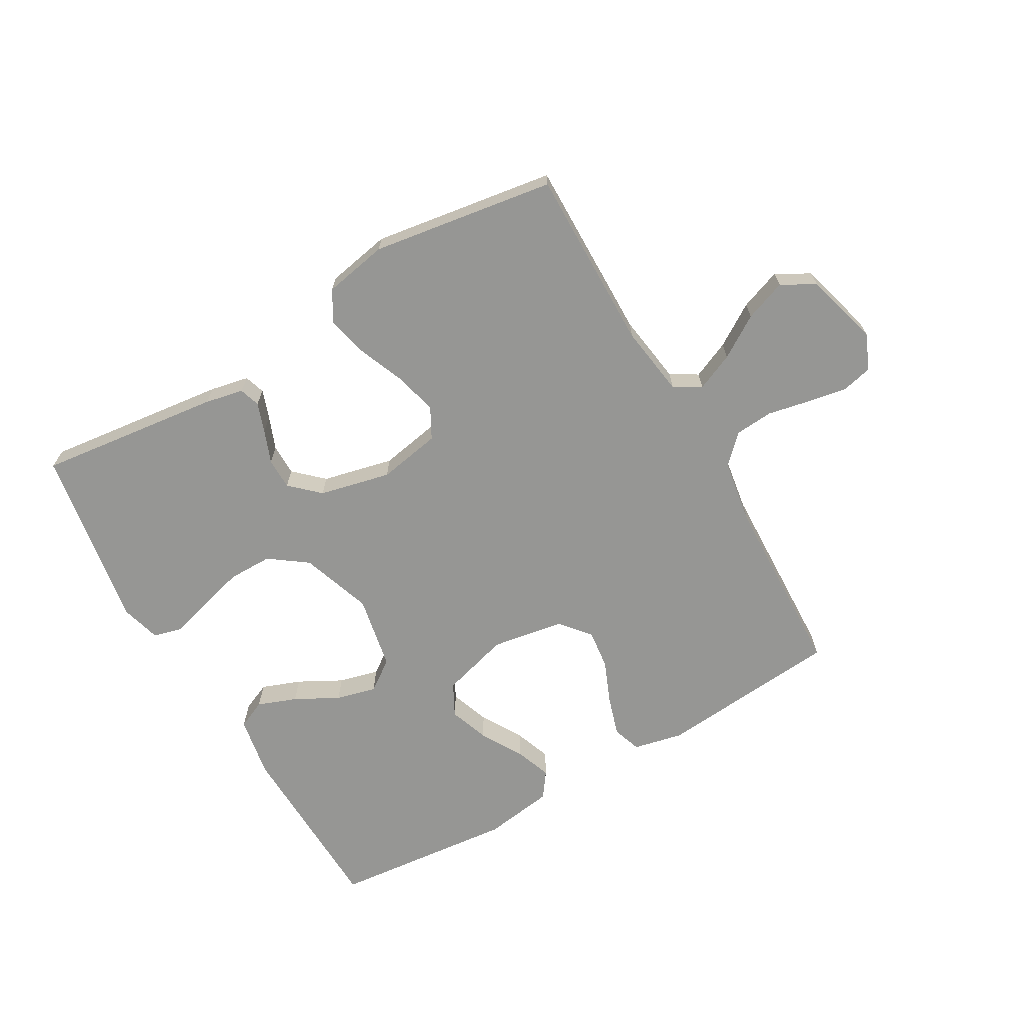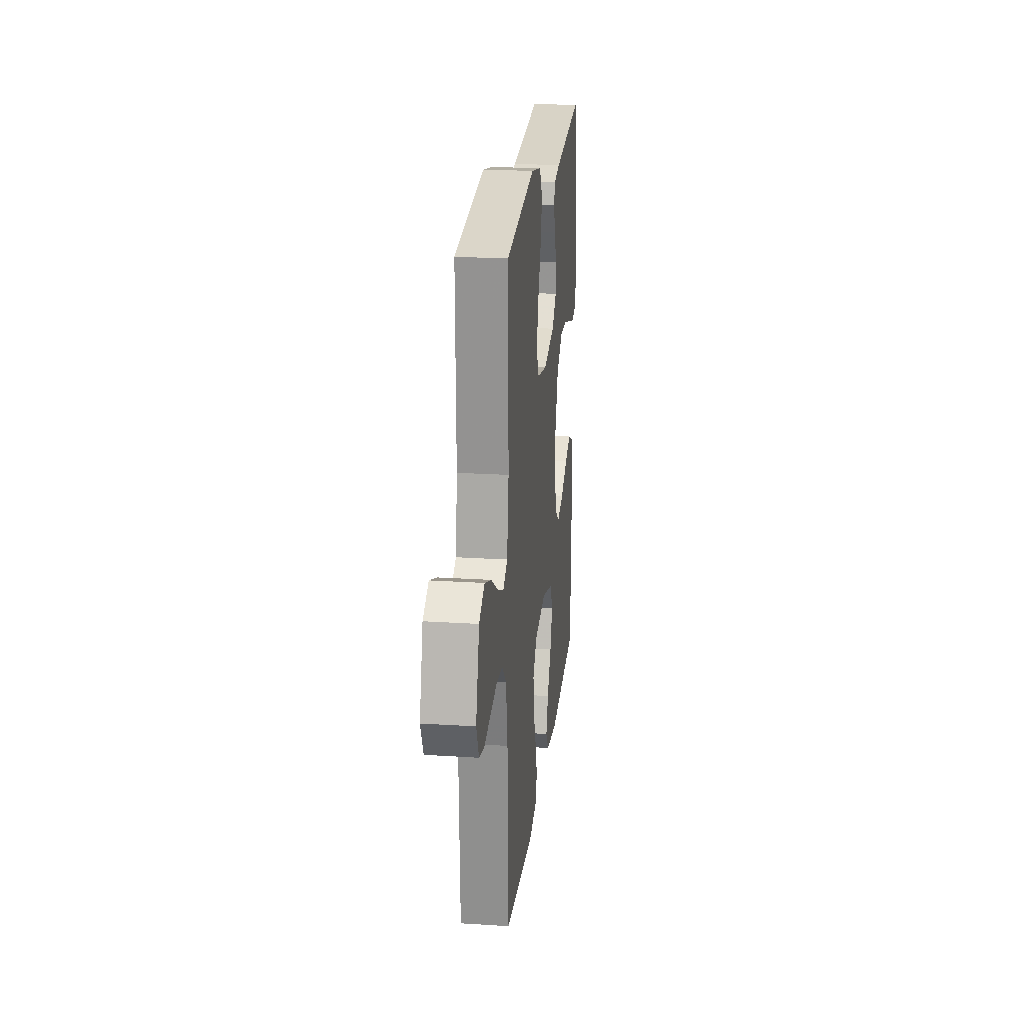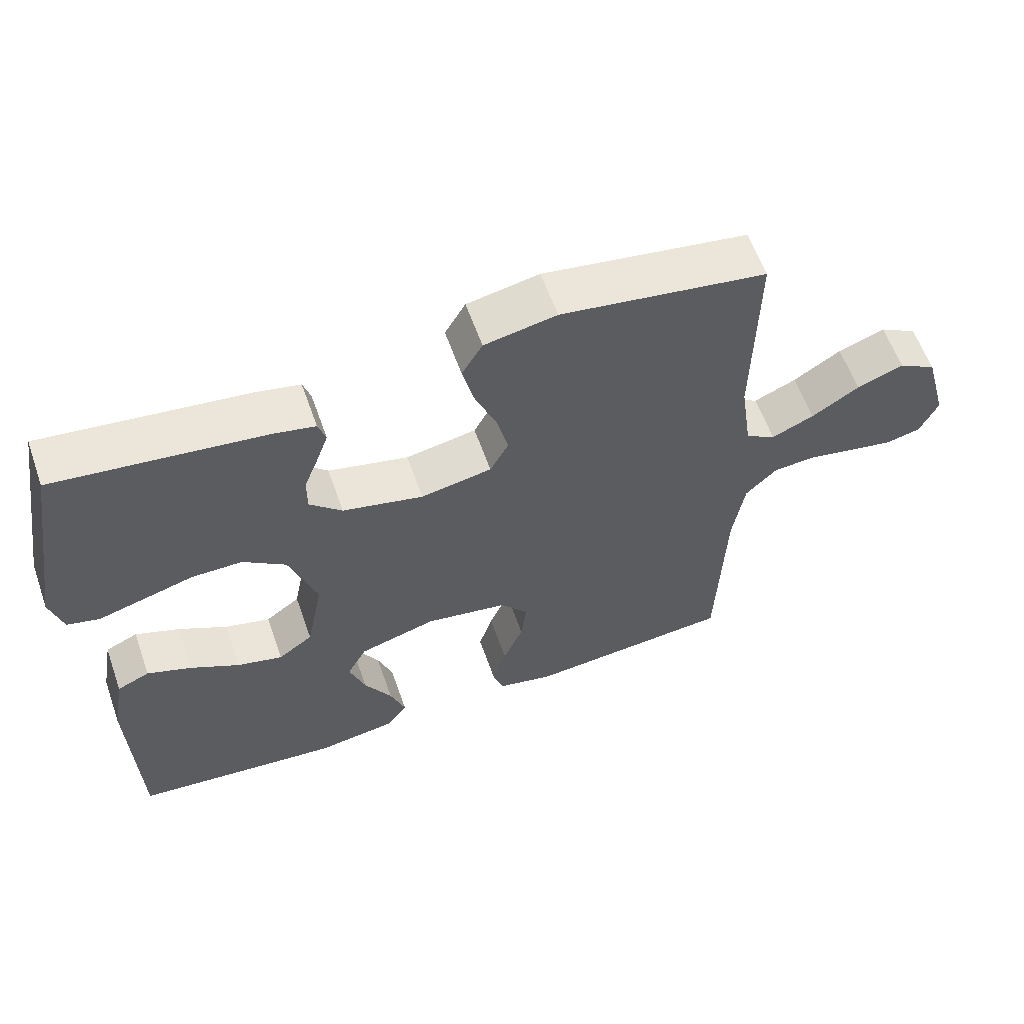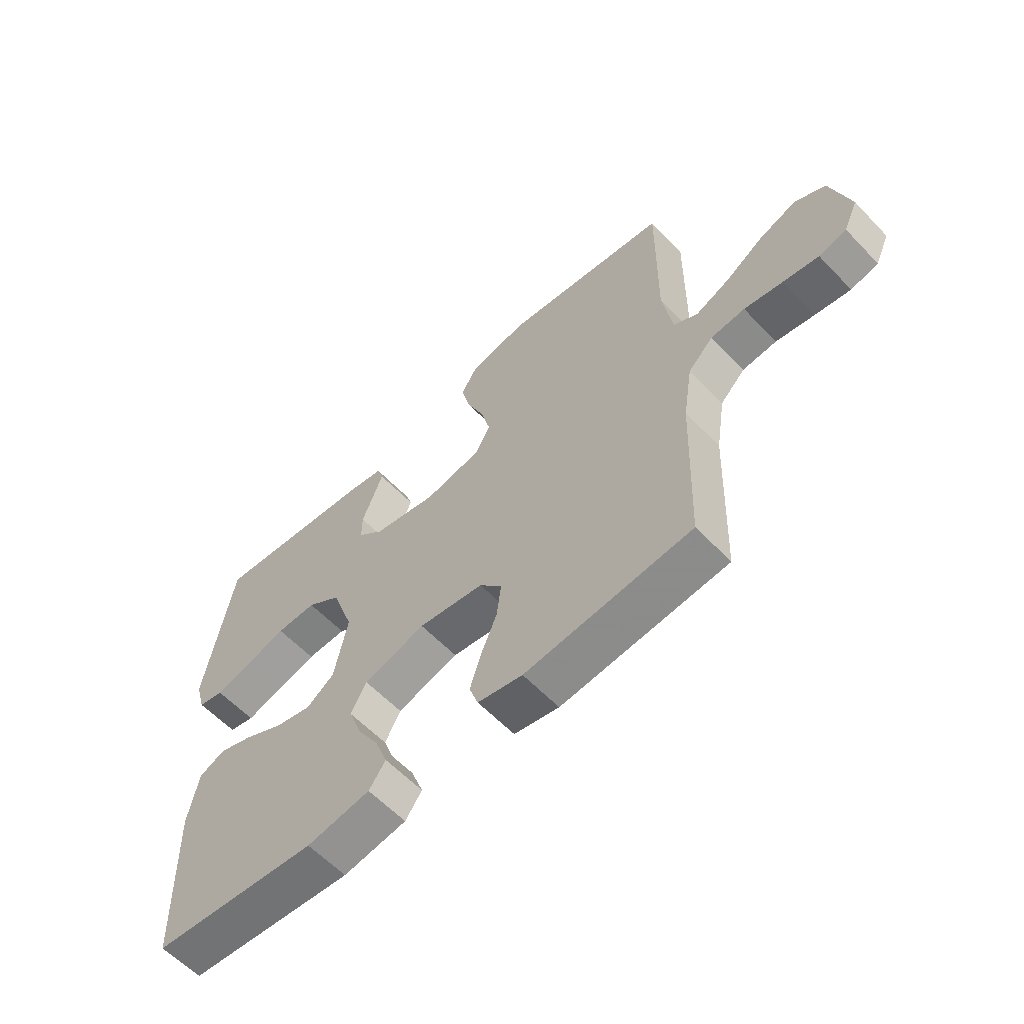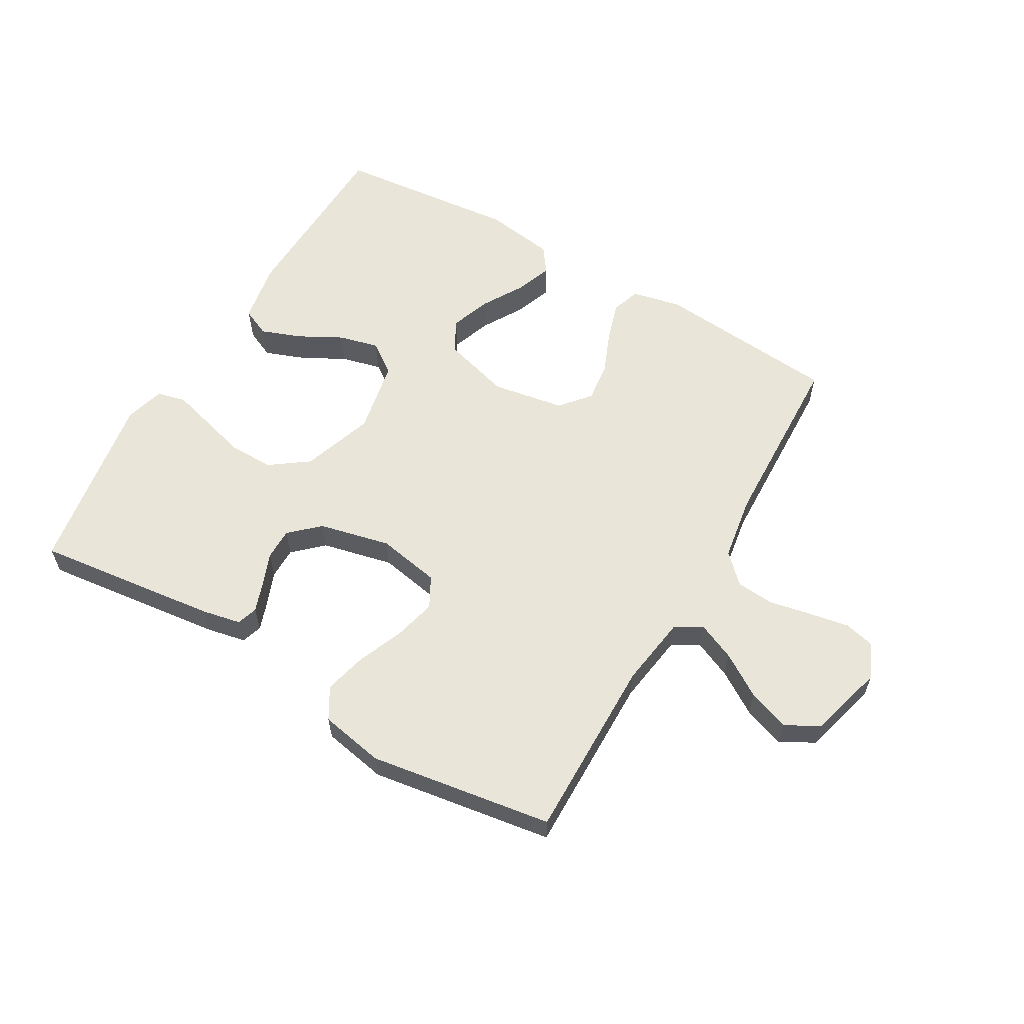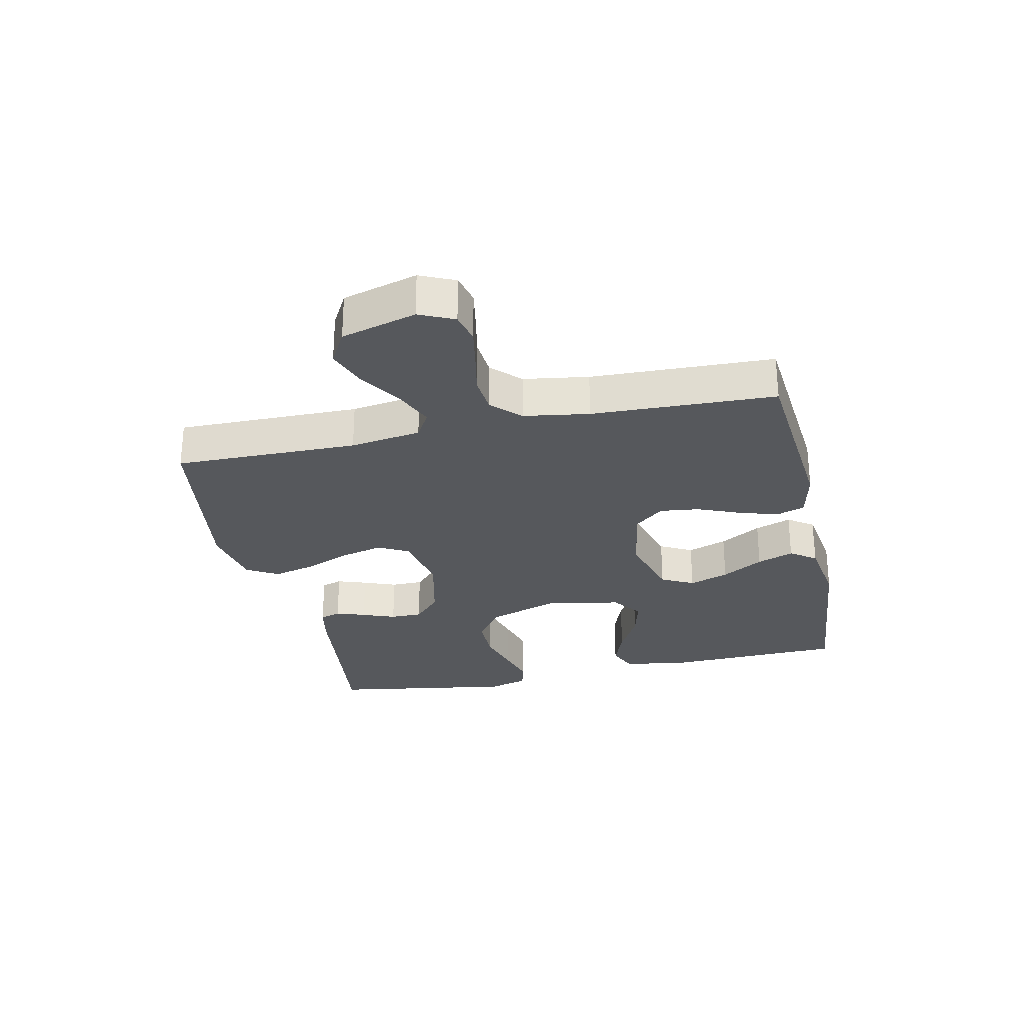
<metadata>
{"format":"obj","ext":"obj","renderer":"f3d","projection":"perspective","resolution":1024,"background":"white","views":[{"elev":-67.7,"azim":30.0,"up":"+Y"},{"elev":21.6,"azim":96.5,"up":"+Z"},{"elev":59.7,"azim":-19.4,"up":"+Z"},{"elev":-60.3,"azim":43.5,"up":"+Z"},{"elev":59.7,"azim":30.2,"up":"+Y"},{"elev":-28.1,"azim":102.4,"up":"+Y"}]}
</metadata>
<code>
v -0.5 0.07 0.5
v -0.2 0.07 0.464
v -0.137 0.07 0.451
v -0.126 0.07 0.417
v -0.143 0.07 0.369
v -0.164 0.07 0.315
v -0.164 0.07 0.263
v -0.117 0.07 0.219
v 0 0.07 0.192
v 0.103 0.07 0.211
v 0.13 0.07 0.261
v 0.113 0.07 0.33
v 0.082 0.07 0.406
v 0.065 0.07 0.475
v 0.095 0.07 0.526
v 0.2 0.07 0.546
v 0.5 0.07 0.5
v 0.496 0.07 0.2
v 0.513 0.07 0.084
v 0.557 0.07 0.058
v 0.619 0.07 0.085
v 0.688 0.07 0.129
v 0.756 0.07 0.154
v 0.811 0.07 0.123
v 0.845 0.07 0
v 0.819 0.07 -0.057
v 0.769 0.07 -0.069
v 0.704 0.07 -0.057
v 0.635 0.07 -0.043
v 0.573 0.07 -0.048
v 0.528 0.07 -0.093
v 0.511 0.07 -0.2
v 0.5 0.07 -0.5
v 0.2 0.07 -0.526
v 0.119 0.07 -0.508
v 0.103 0.07 -0.461
v 0.123 0.07 -0.397
v 0.152 0.07 -0.327
v 0.16 0.07 -0.262
v 0.119 0.07 -0.213
v 0 0.07 -0.193
v -0.112 0.07 -0.225
v -0.14 0.07 -0.278
v -0.117 0.07 -0.343
v -0.077 0.07 -0.411
v -0.055 0.07 -0.471
v -0.085 0.07 -0.513
v -0.2 0.07 -0.53
v -0.5 0.07 -0.5
v -0.509 0.07 -0.2
v -0.491 0.07 -0.1
v -0.444 0.07 -0.079
v -0.38 0.07 -0.103
v -0.309 0.07 -0.141
v -0.243 0.07 -0.158
v -0.193 0.07 -0.122
v -0.169 0.07 0
v -0.209 0.07 0.117
v -0.271 0.07 0.162
v -0.344 0.07 0.162
v -0.419 0.07 0.141
v -0.484 0.07 0.123
v -0.531 0.07 0.135
v -0.549 0.07 0.2
v -0.5 0 0.5
v -0.2 0 0.464
v -0.137 0 0.451
v -0.126 0 0.417
v -0.143 0 0.369
v -0.164 0 0.315
v -0.164 0 0.263
v -0.117 0 0.219
v 0 0 0.192
v 0.103 0 0.211
v 0.13 0 0.261
v 0.113 0 0.33
v 0.082 0 0.406
v 0.065 0 0.475
v 0.095 0 0.526
v 0.2 0 0.546
v 0.5 0 0.5
v 0.496 0 0.2
v 0.513 0 0.084
v 0.557 0 0.058
v 0.619 0 0.085
v 0.688 0 0.129
v 0.756 0 0.154
v 0.811 0 0.123
v 0.845 0 0
v 0.819 0 -0.057
v 0.769 0 -0.069
v 0.704 0 -0.057
v 0.635 0 -0.043
v 0.573 0 -0.048
v 0.528 0 -0.093
v 0.511 0 -0.2
v 0.5 0 -0.5
v 0.2 0 -0.526
v 0.119 0 -0.508
v 0.103 0 -0.461
v 0.123 0 -0.397
v 0.152 0 -0.327
v 0.16 0 -0.262
v 0.119 0 -0.213
v 0 0 -0.193
v -0.112 0 -0.225
v -0.14 0 -0.278
v -0.117 0 -0.343
v -0.077 0 -0.411
v -0.055 0 -0.471
v -0.085 0 -0.513
v -0.2 0 -0.53
v -0.5 0 -0.5
v -0.509 0 -0.2
v -0.491 0 -0.1
v -0.444 0 -0.079
v -0.38 0 -0.103
v -0.309 0 -0.141
v -0.243 0 -0.158
v -0.193 0 -0.122
v -0.169 0 0
v -0.209 0 0.117
v -0.271 0 0.162
v -0.344 0 0.162
v -0.419 0 0.141
v -0.484 0 0.123
v -0.531 0 0.135
v -0.549 0 0.2
f 4 5 6
f 3 4 6
f 2 3 6
f 1 2 6
f 64 1 6
f 63 64 6
f 62 63 6
f 61 62 6
f 60 61 6
f 59 60 6 7
f 58 59 7 8
f 57 58 8 9
f 56 57 9 10
f 52 53 54
f 51 52 54
f 50 51 54
f 49 50 54
f 48 49 54
f 47 48 54
f 46 47 54
f 45 46 54
f 44 45 54
f 43 44 54 55
f 42 43 55 56
f 36 37 38
f 35 36 38
f 34 35 38
f 33 34 38
f 32 33 38
f 31 32 38 39
f 30 31 39 40
f 27 28 29
f 26 27 29
f 25 26 29
f 24 25 29
f 23 24 29
f 22 23 29
f 21 22 29
f 20 21 29 30
f 30 40 41
f 20 30 41
f 19 20 41
f 16 17 18
f 15 16 18
f 14 15 18
f 13 14 18
f 12 13 18
f 11 12 18 19
f 42 56 10
f 41 42 10
f 19 41 10
f 10 11 19
f 70 69 68
f 70 68 67
f 70 67 66
f 70 66 65
f 70 65 128
f 70 128 127
f 70 127 126
f 70 126 125
f 70 125 124
f 71 70 124 123
f 72 71 123 122
f 73 72 122 121
f 74 73 121 120
f 118 117 116
f 118 116 115
f 118 115 114
f 118 114 113
f 118 113 112
f 118 112 111
f 118 111 110
f 118 110 109
f 118 109 108
f 119 118 108 107
f 120 119 107 106
f 102 101 100
f 102 100 99
f 102 99 98
f 102 98 97
f 102 97 96
f 103 102 96 95
f 104 103 95 94
f 93 92 91
f 93 91 90
f 93 90 89
f 93 89 88
f 93 88 87
f 93 87 86
f 93 86 85
f 94 93 85 84
f 105 104 94
f 105 94 84
f 105 84 83
f 82 81 80
f 82 80 79
f 82 79 78
f 82 78 77
f 82 77 76
f 83 82 76 75
f 74 120 106
f 74 106 105
f 74 105 83
f 83 75 74
f 1 65 66 2
f 2 66 67 3
f 3 67 68 4
f 4 68 69 5
f 5 69 70 6
f 6 70 71 7
f 7 71 72 8
f 8 72 73 9
f 9 73 74 10
f 10 74 75 11
f 11 75 76 12
f 12 76 77 13
f 13 77 78 14
f 14 78 79 15
f 15 79 80 16
f 16 80 81 17
f 17 81 82 18
f 18 82 83 19
f 19 83 84 20
f 20 84 85 21
f 21 85 86 22
f 22 86 87 23
f 23 87 88 24
f 24 88 89 25
f 25 89 90 26
f 26 90 91 27
f 27 91 92 28
f 28 92 93 29
f 29 93 94 30
f 30 94 95 31
f 31 95 96 32
f 32 96 97 33
f 33 97 98 34
f 34 98 99 35
f 35 99 100 36
f 36 100 101 37
f 37 101 102 38
f 38 102 103 39
f 39 103 104 40
f 40 104 105 41
f 41 105 106 42
f 42 106 107 43
f 43 107 108 44
f 44 108 109 45
f 45 109 110 46
f 46 110 111 47
f 47 111 112 48
f 48 112 113 49
f 49 113 114 50
f 50 114 115 51
f 51 115 116 52
f 52 116 117 53
f 53 117 118 54
f 54 118 119 55
f 55 119 120 56
f 56 120 121 57
f 57 121 122 58
f 58 122 123 59
f 59 123 124 60
f 60 124 125 61
f 61 125 126 62
f 62 126 127 63
f 63 127 128 64
f 64 128 65 1

</code>
